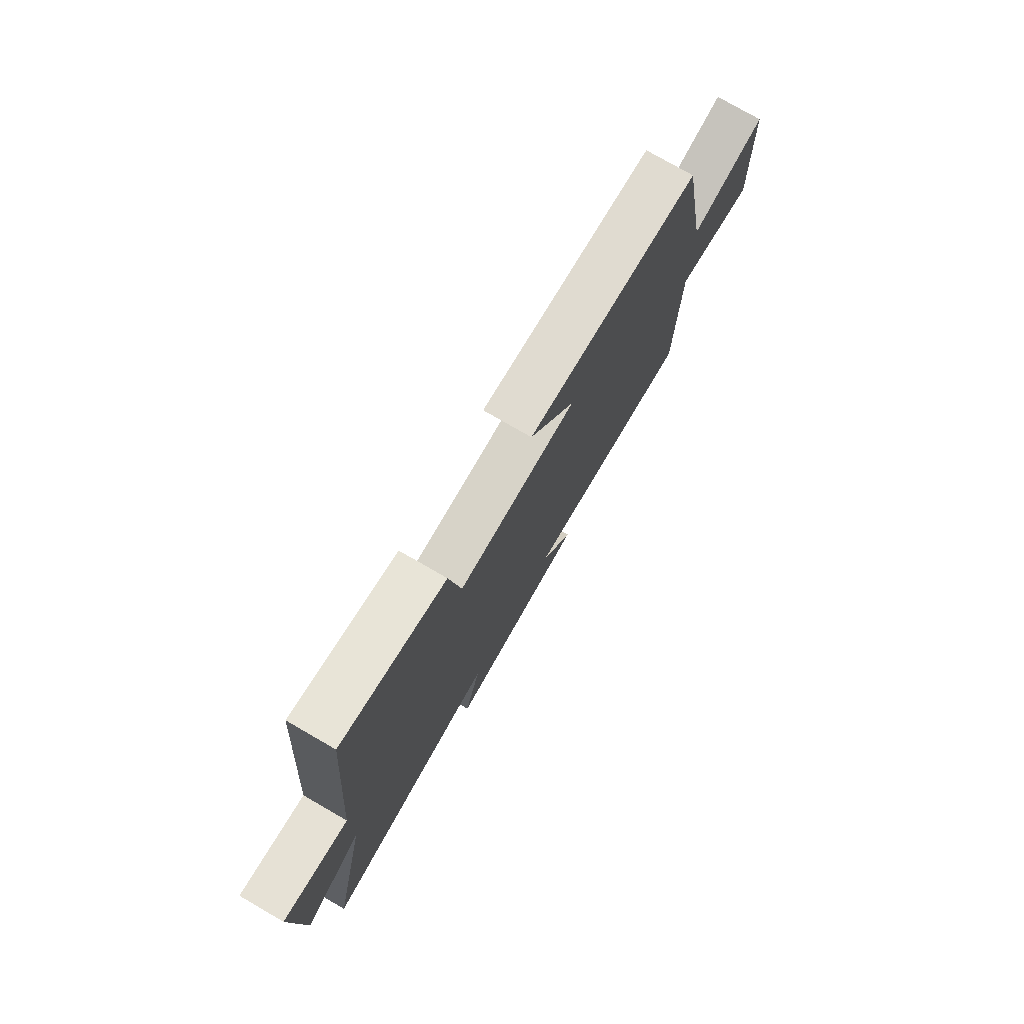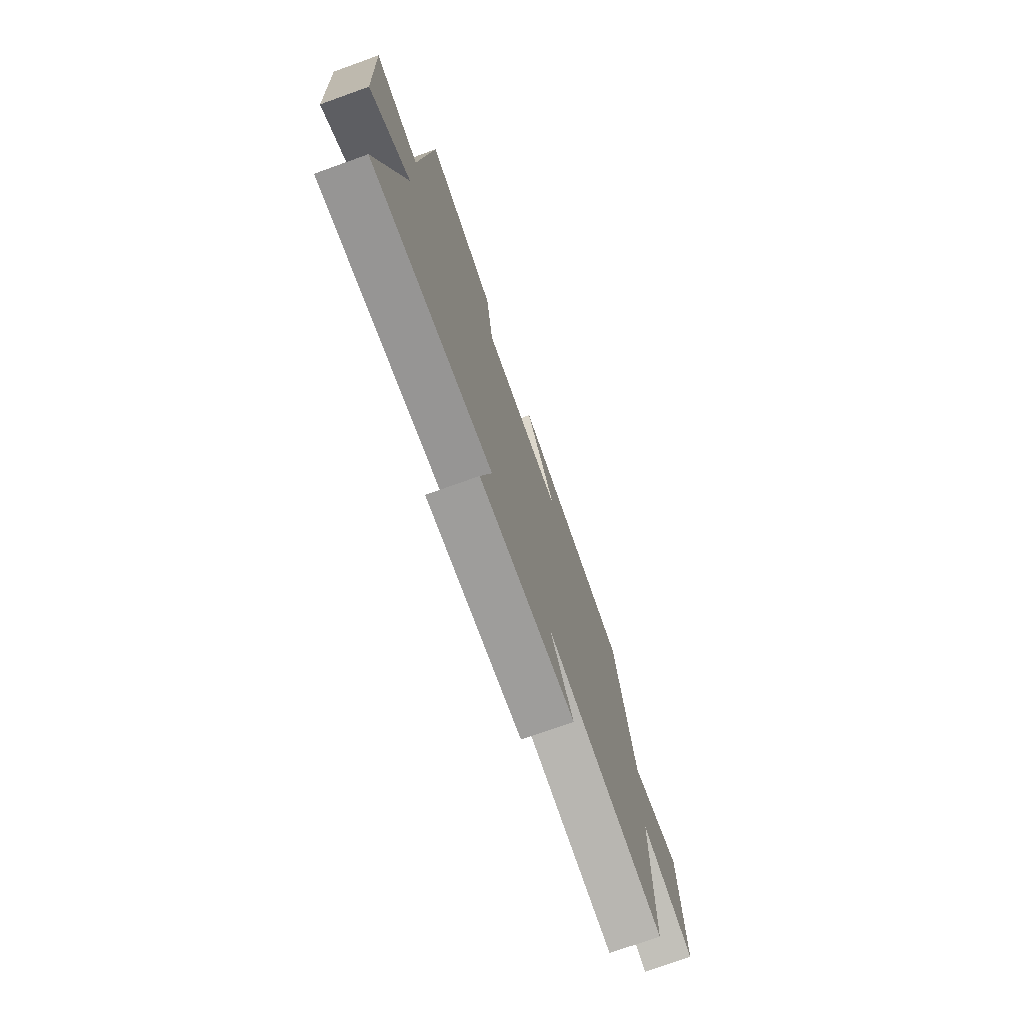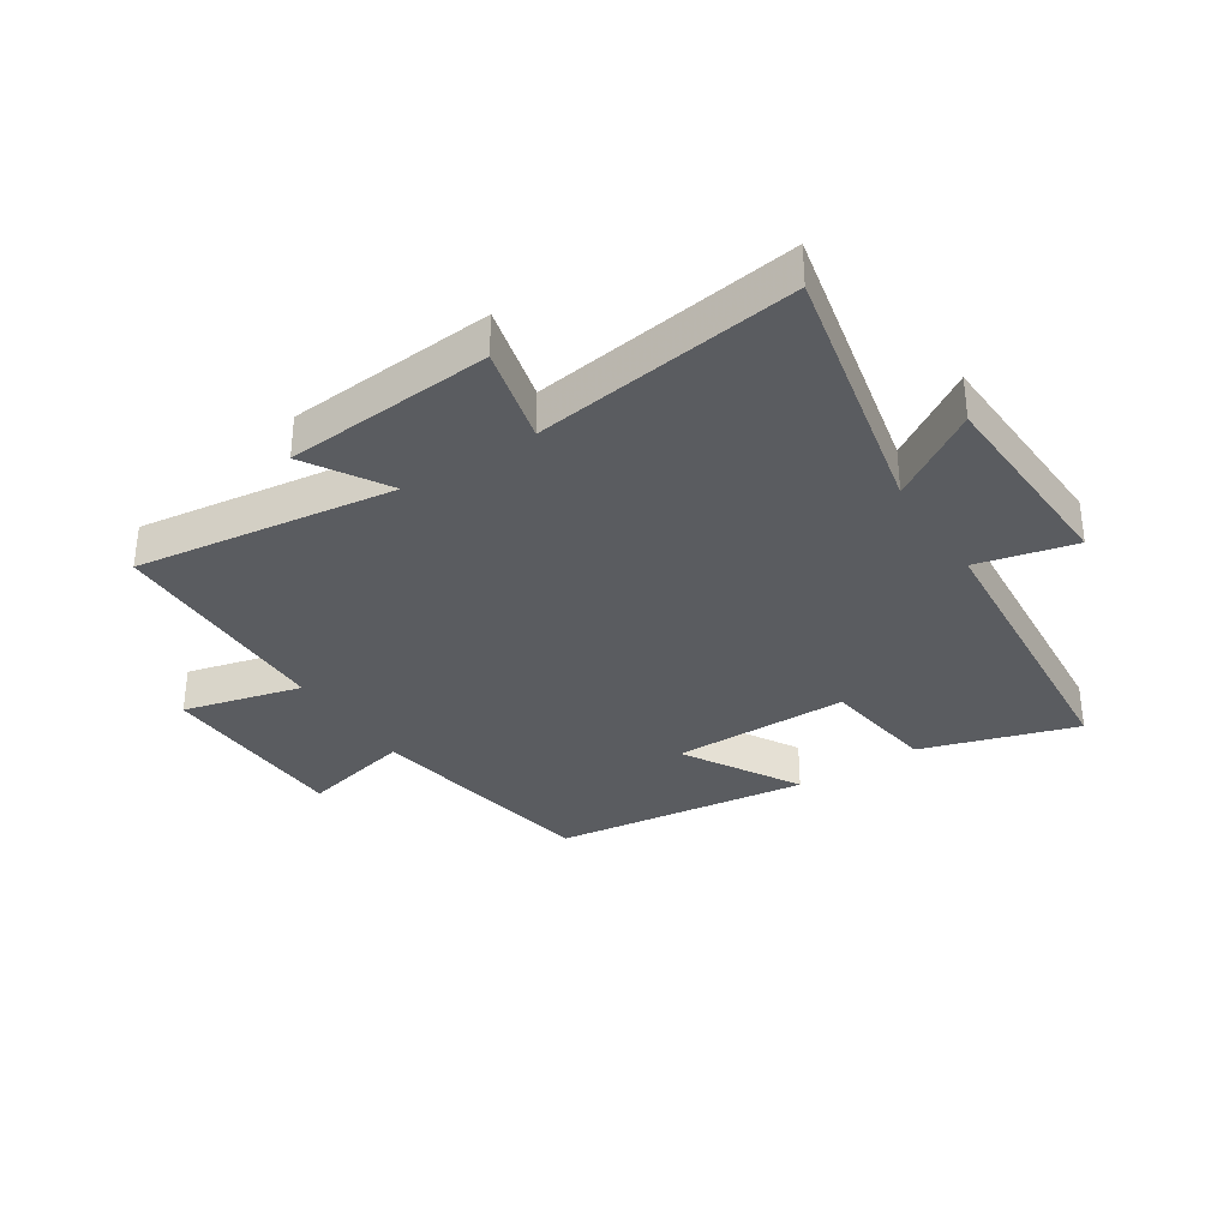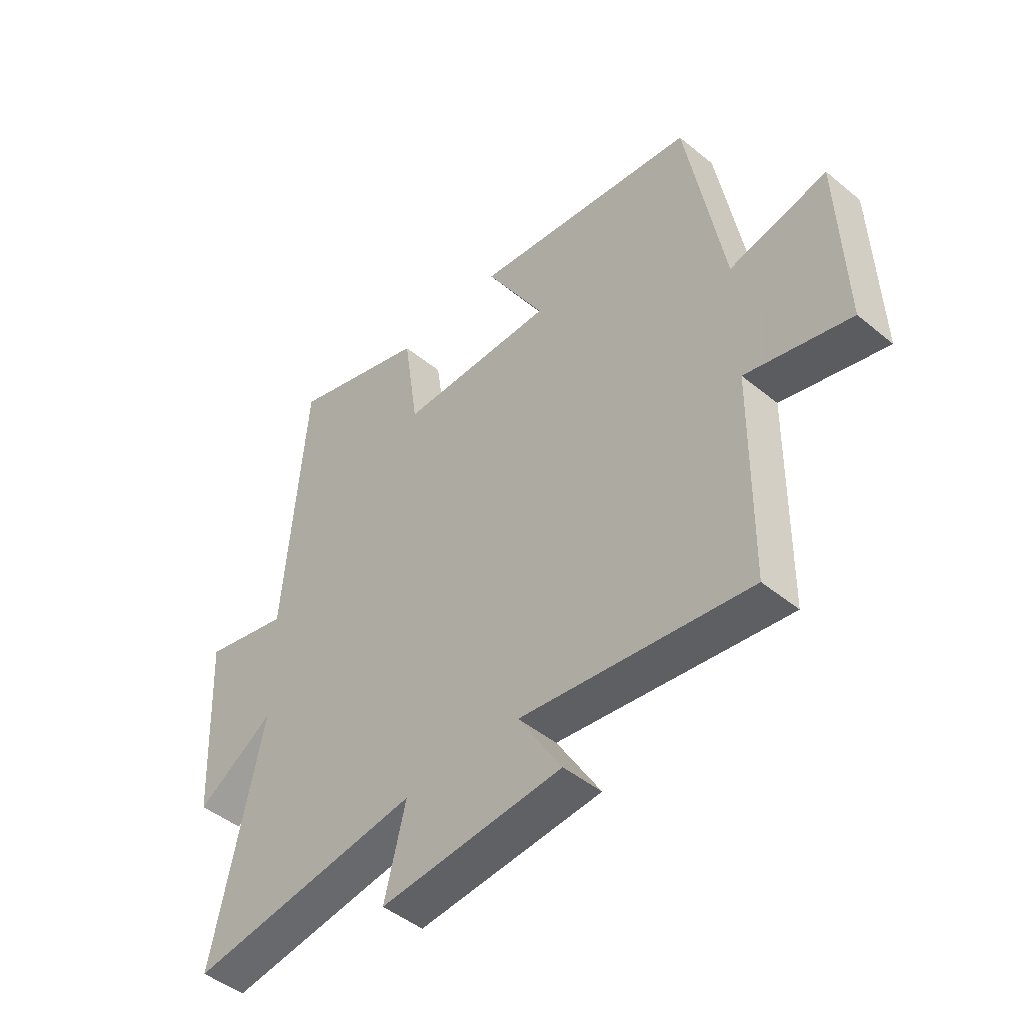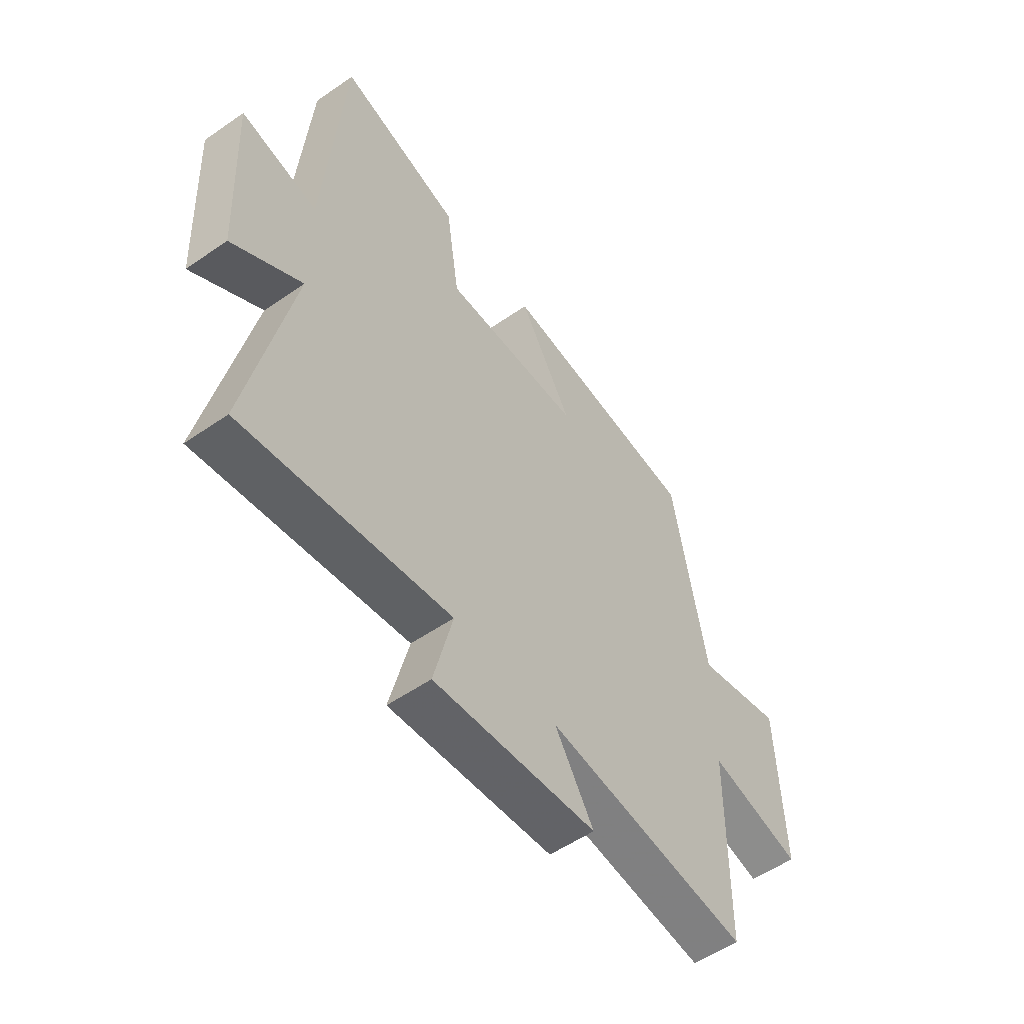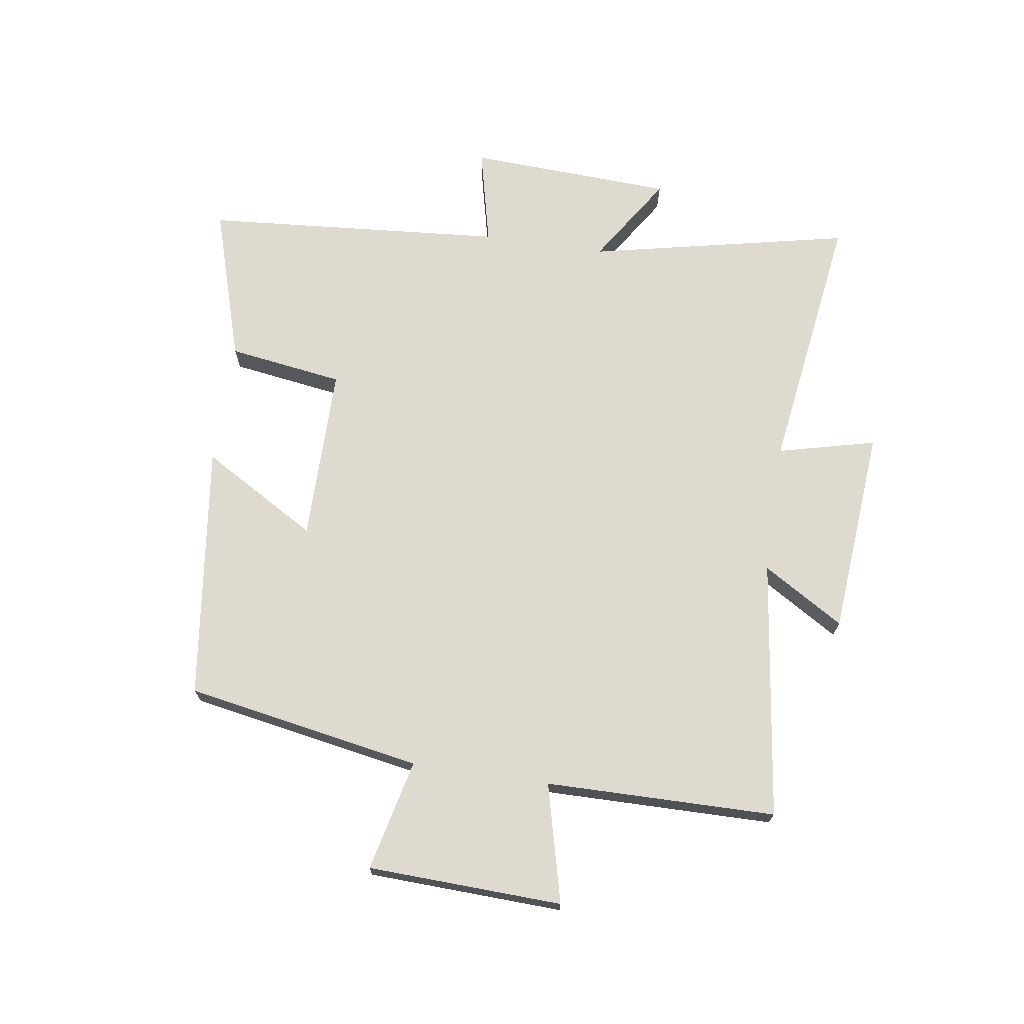
<metadata>
{"format":"obj","ext":"obj","renderer":"f3d","projection":"perspective","resolution":1024,"background":"white","views":[{"elev":77.1,"azim":-60.0,"up":"+Z"},{"elev":-74.9,"azim":-70.3,"up":"+Z"},{"elev":-33.7,"azim":-147.2,"up":"+Y"},{"elev":-46.4,"azim":46.9,"up":"+Z"},{"elev":-54.5,"azim":-53.7,"up":"+Z"},{"elev":70.6,"azim":98.5,"up":"+Y"}]}
</metadata>
<code>
v -0.593 0.07 -0.562
v -0.5 0.07 -0.128
v -0.646 0.07 -0.222
v -0.662 0.07 0.118
v -0.5 0.07 0.08
v -0.46 0.07 0.579
v -0.203 0.07 0.5
v -0.175 0.07 0.309
v 0.117 0.07 0.309
v 0.005 0.07 0.5
v 0.43 0.07 0.446
v 0.5 0.07 0.055
v 0.684 0.07 0.098
v 0.696 0.07 -0.224
v 0.5 0.07 -0.175
v 0.496 0.07 -0.557
v 0.066 0.07 -0.5
v 0.148 0.07 -0.634
v -0.196 0.07 -0.662
v -0.156 0.07 -0.5
v -0.593 0 -0.562
v -0.5 0 -0.128
v -0.646 0 -0.222
v -0.662 0 0.118
v -0.5 0 0.08
v -0.46 0 0.579
v -0.203 0 0.5
v -0.175 0 0.309
v 0.117 0 0.309
v 0.005 0 0.5
v 0.43 0 0.446
v 0.5 0 0.055
v 0.684 0 0.098
v 0.696 0 -0.224
v 0.5 0 -0.175
v 0.496 0 -0.557
v 0.066 0 -0.5
v 0.148 0 -0.634
v -0.196 0 -0.662
v -0.156 0 -0.5
f 17 18 19 20
f 15 16 17
f 15 17 20
f 12 13 14 15
f 9 10 11 12
f 8 9 12 15
f 5 6 7 8
f 5 8 15 20
f 2 3 4 5
f 20 1 2
f 2 5 20
f 40 39 38 37
f 37 36 35
f 40 37 35
f 35 34 33 32
f 32 31 30 29
f 35 32 29 28
f 28 27 26 25
f 40 35 28 25
f 25 24 23 22
f 22 21 40
f 40 25 22
f 1 21 22 2
f 2 22 23 3
f 3 23 24 4
f 4 24 25 5
f 5 25 26 6
f 6 26 27 7
f 7 27 28 8
f 8 28 29 9
f 9 29 30 10
f 10 30 31 11
f 11 31 32 12
f 12 32 33 13
f 13 33 34 14
f 14 34 35 15
f 15 35 36 16
f 16 36 37 17
f 17 37 38 18
f 18 38 39 19
f 19 39 40 20
f 20 40 21 1

</code>
